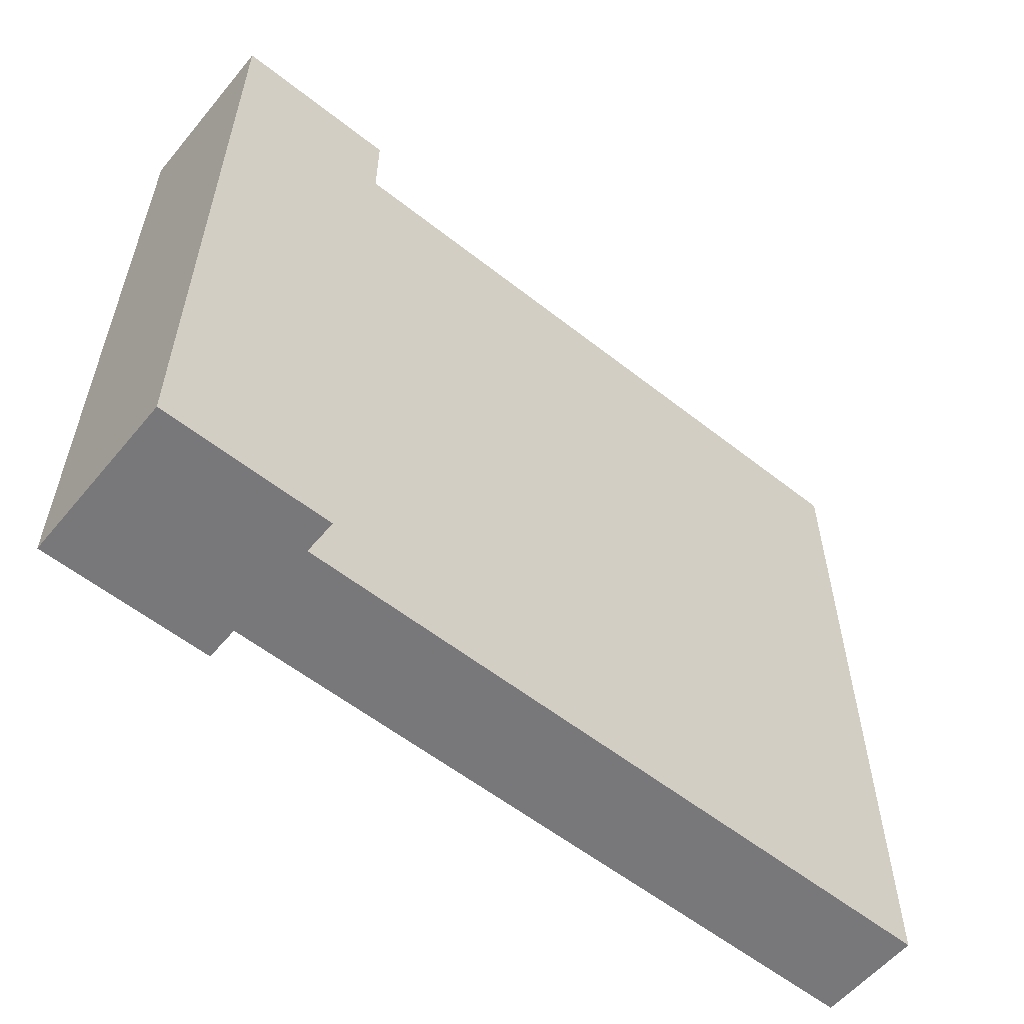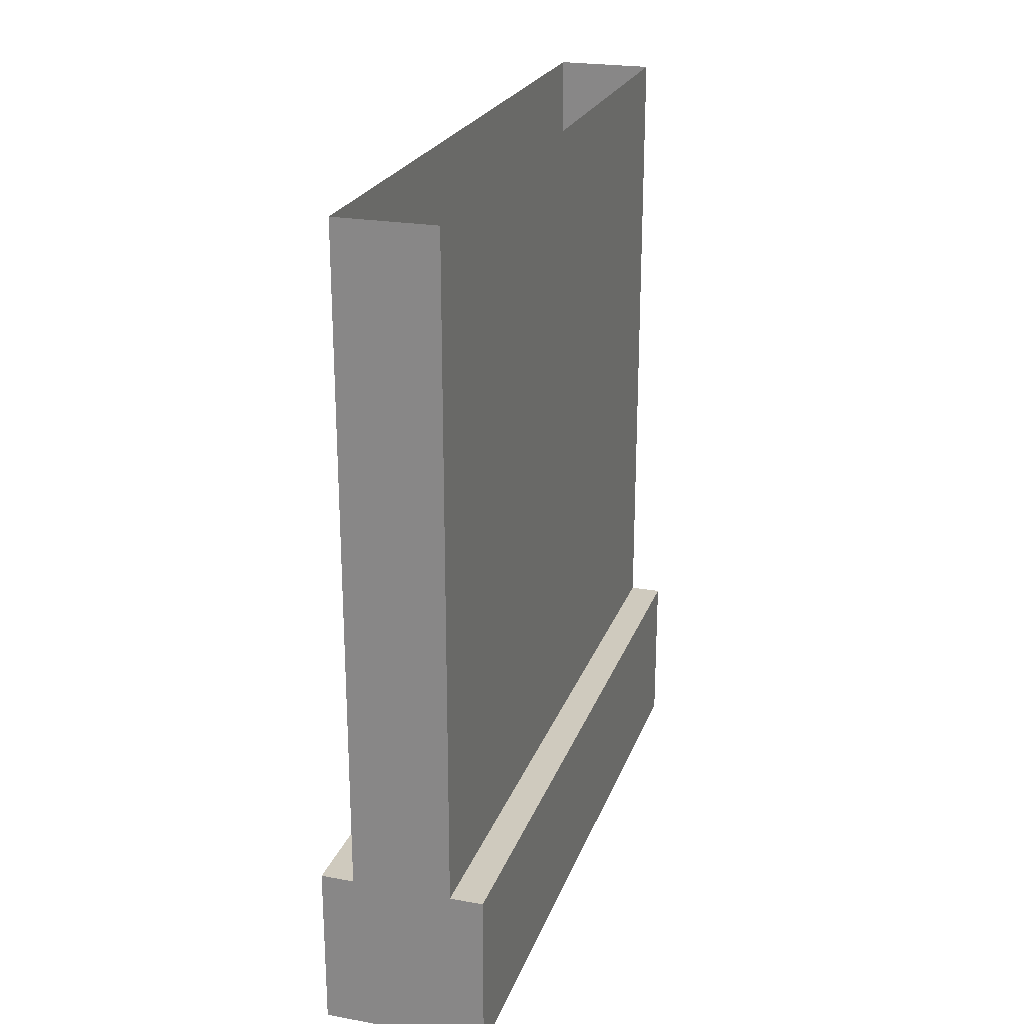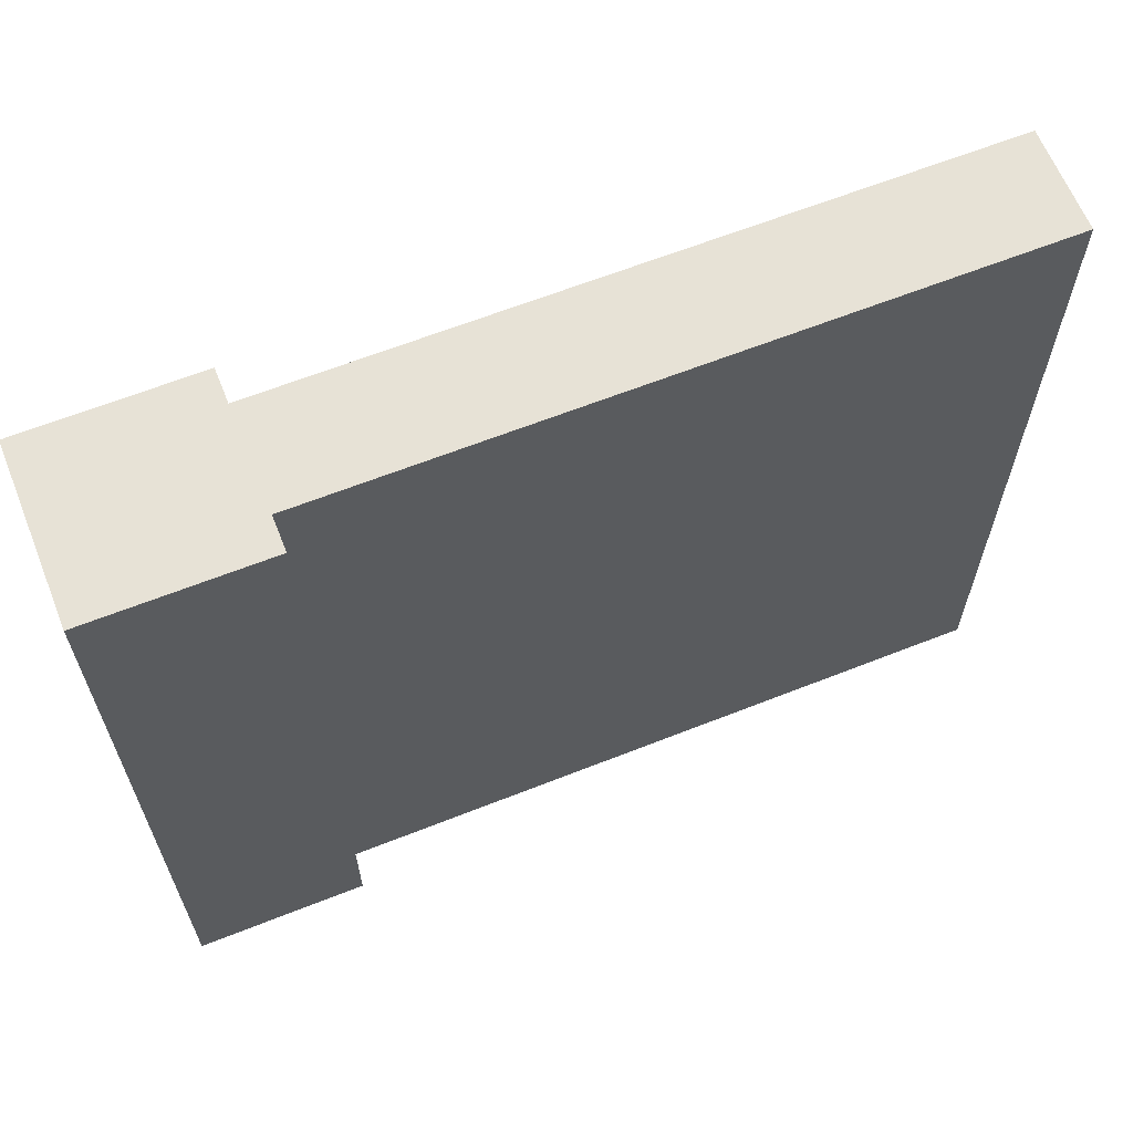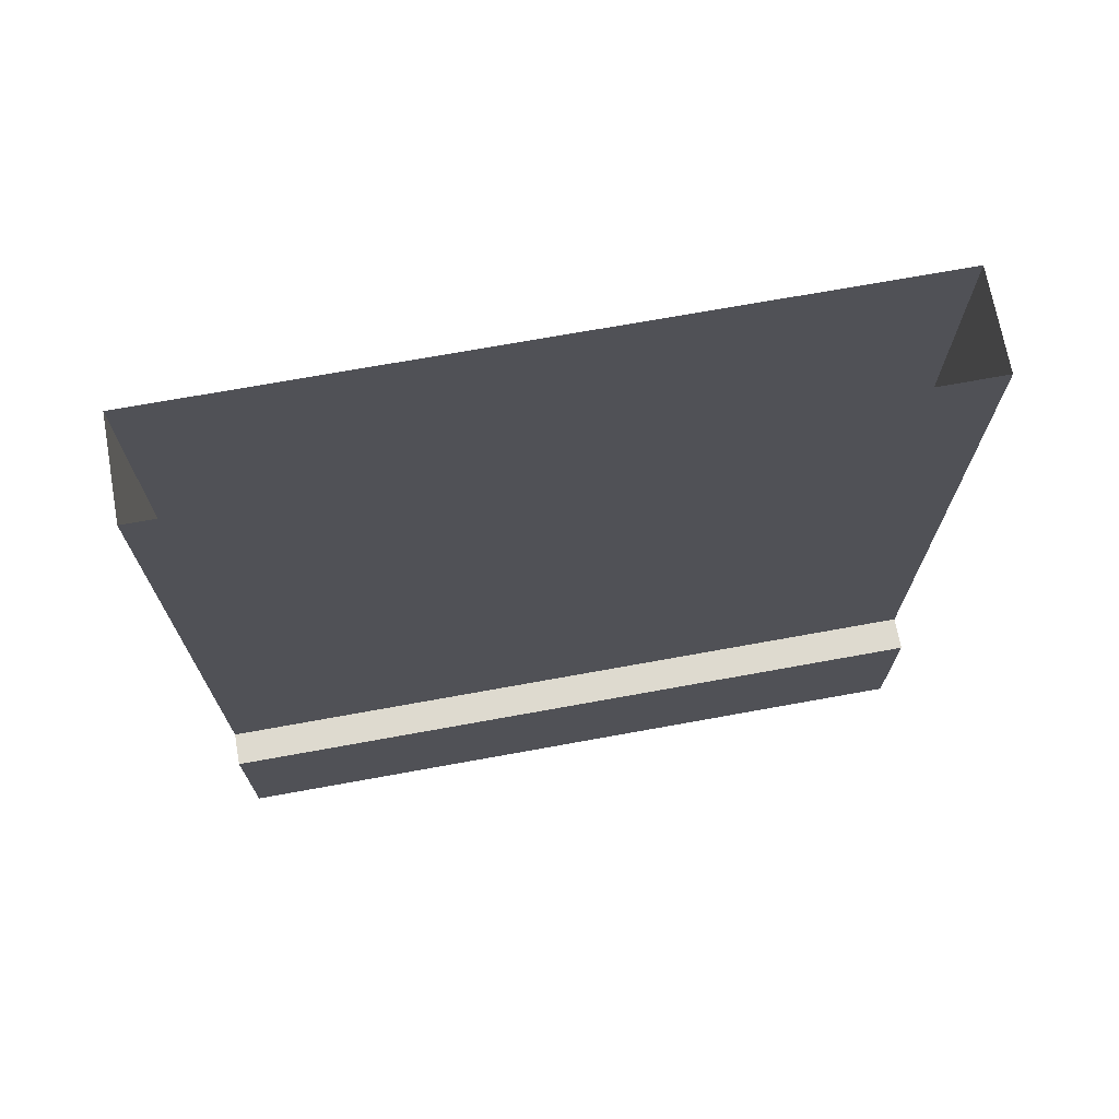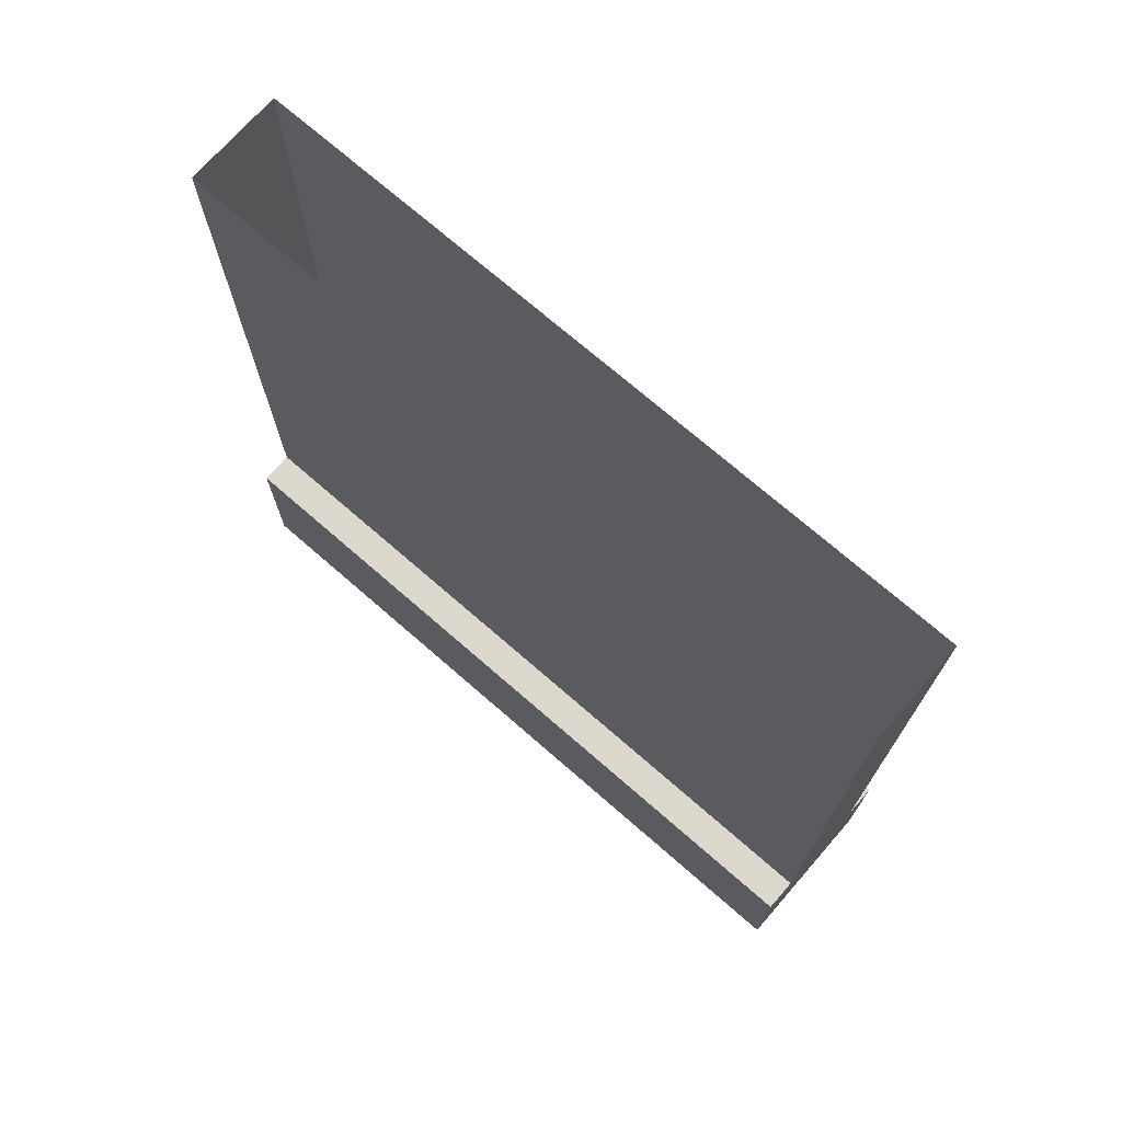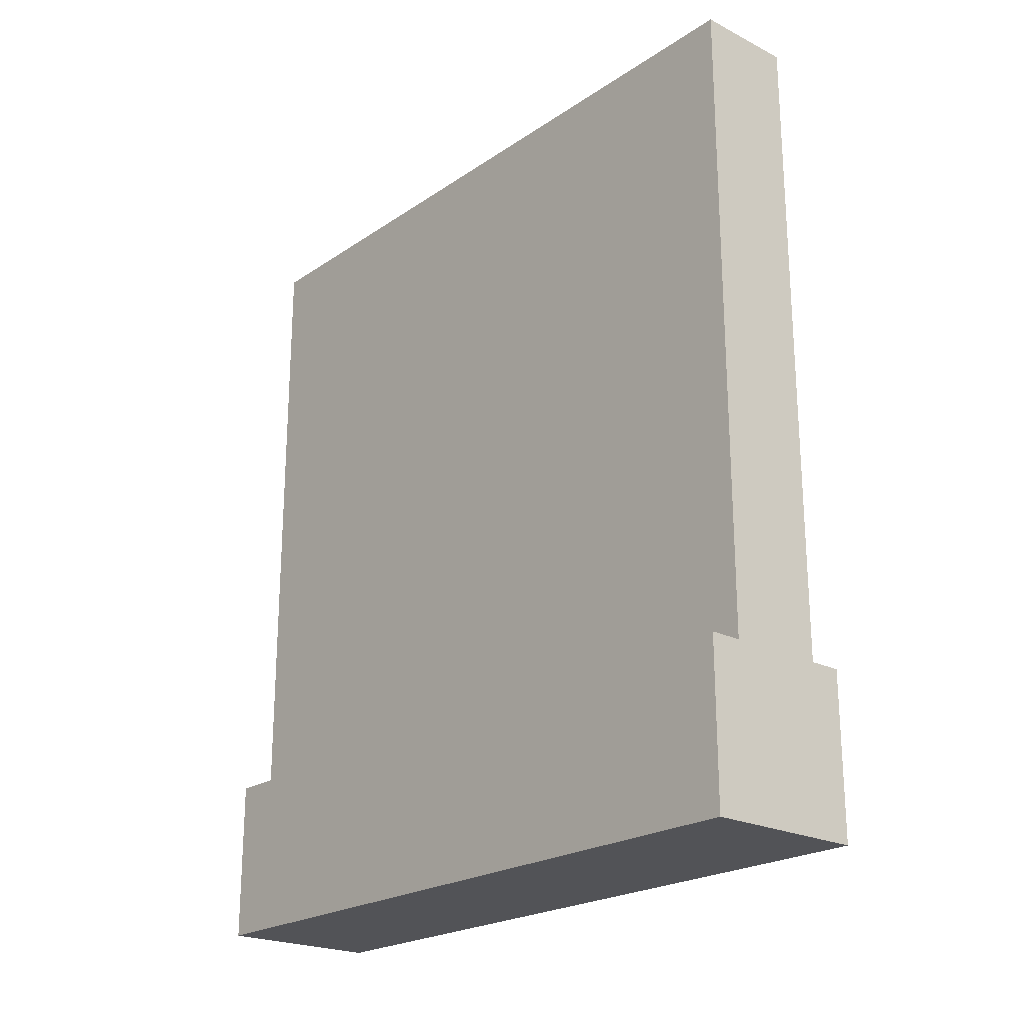
<metadata>
{"format":"obj","ext":"obj","renderer":"f3d","projection":"perspective","resolution":1024,"background":"white","views":[{"elev":-57.5,"azim":-129.3,"up":"+Y"},{"elev":23.2,"azim":-162.9,"up":"+Z"},{"elev":63.7,"azim":-111.8,"up":"+Y"},{"elev":71.0,"azim":-100.3,"up":"+Z"},{"elev":72.2,"azim":131.1,"up":"+Z"},{"elev":-22.3,"azim":139.0,"up":"+Z"}]}
</metadata>
<code>
o Wood_Wall_01
v 0.4 2.2 -0.5
v 0.1 2.2 -0.5
v 0.1 0 -0.5
v 0.4 0 -0.5
v 0.1 0 -2.5
v 0.1 2.2 -2.5
v 0.4 0 -2.5
v 0.5 0 -2.5
v 0 0 -2.5
v 0 0 -3
v 0.5 0 -3
v 0.5 2.2 -2.5
v 0.4 2.2 -2.5
v 0.5 2.2 -3
v 0 2.2 -3
v 0 2.2 -2.5
f 8 7 5 9 10 11
f 8 12 13 7
f 14 12 8 11
f 15 16 6 13 12 14
f 10 9 16 15
f 16 9 5 6
f 11 10 15 14
f 5 3 2 6
f 3 5 7 4
f 13 6 2 1
f 4 7 13 1

</code>
